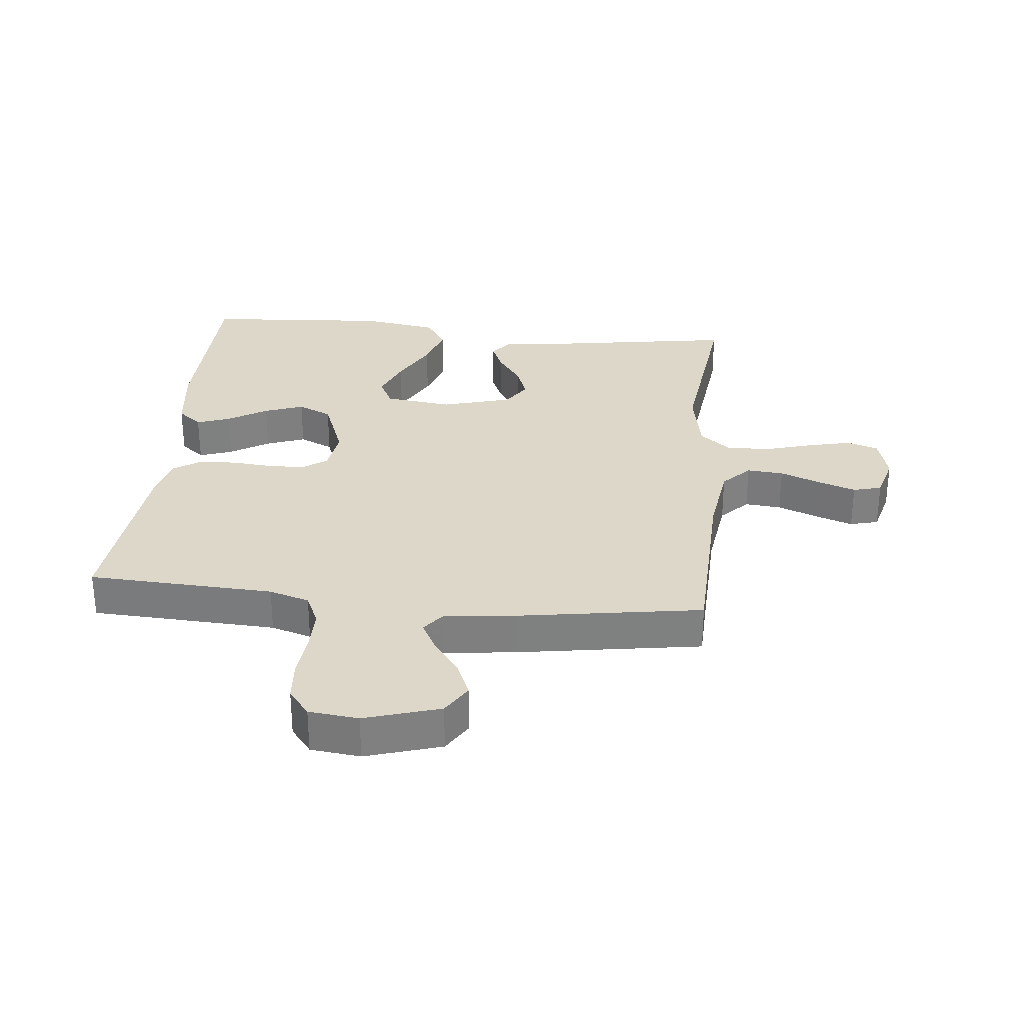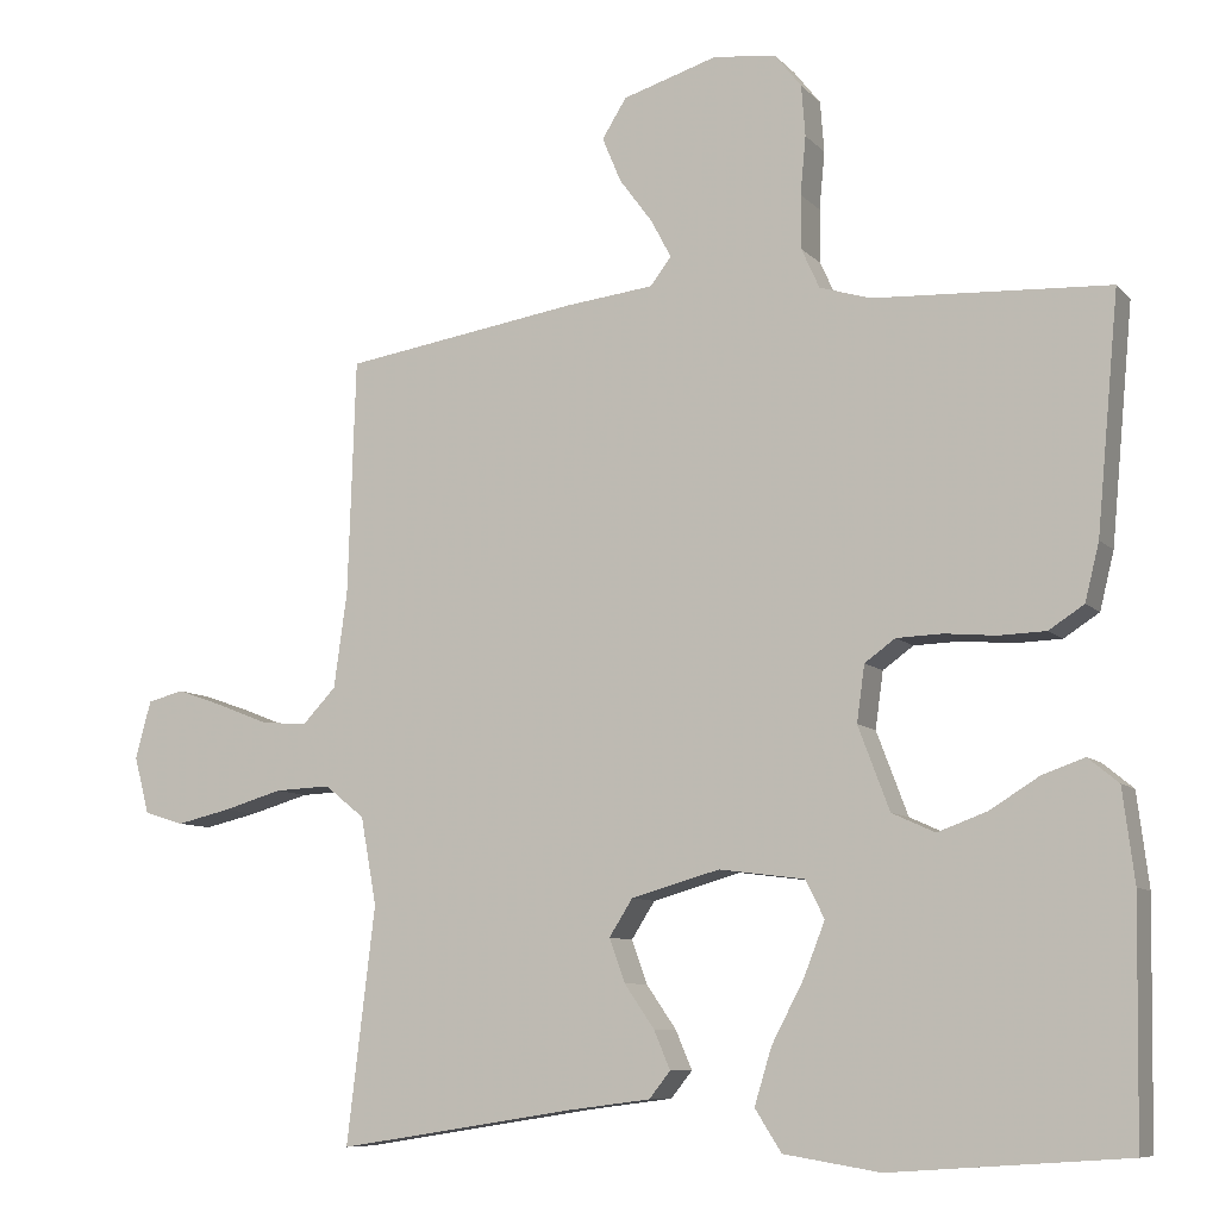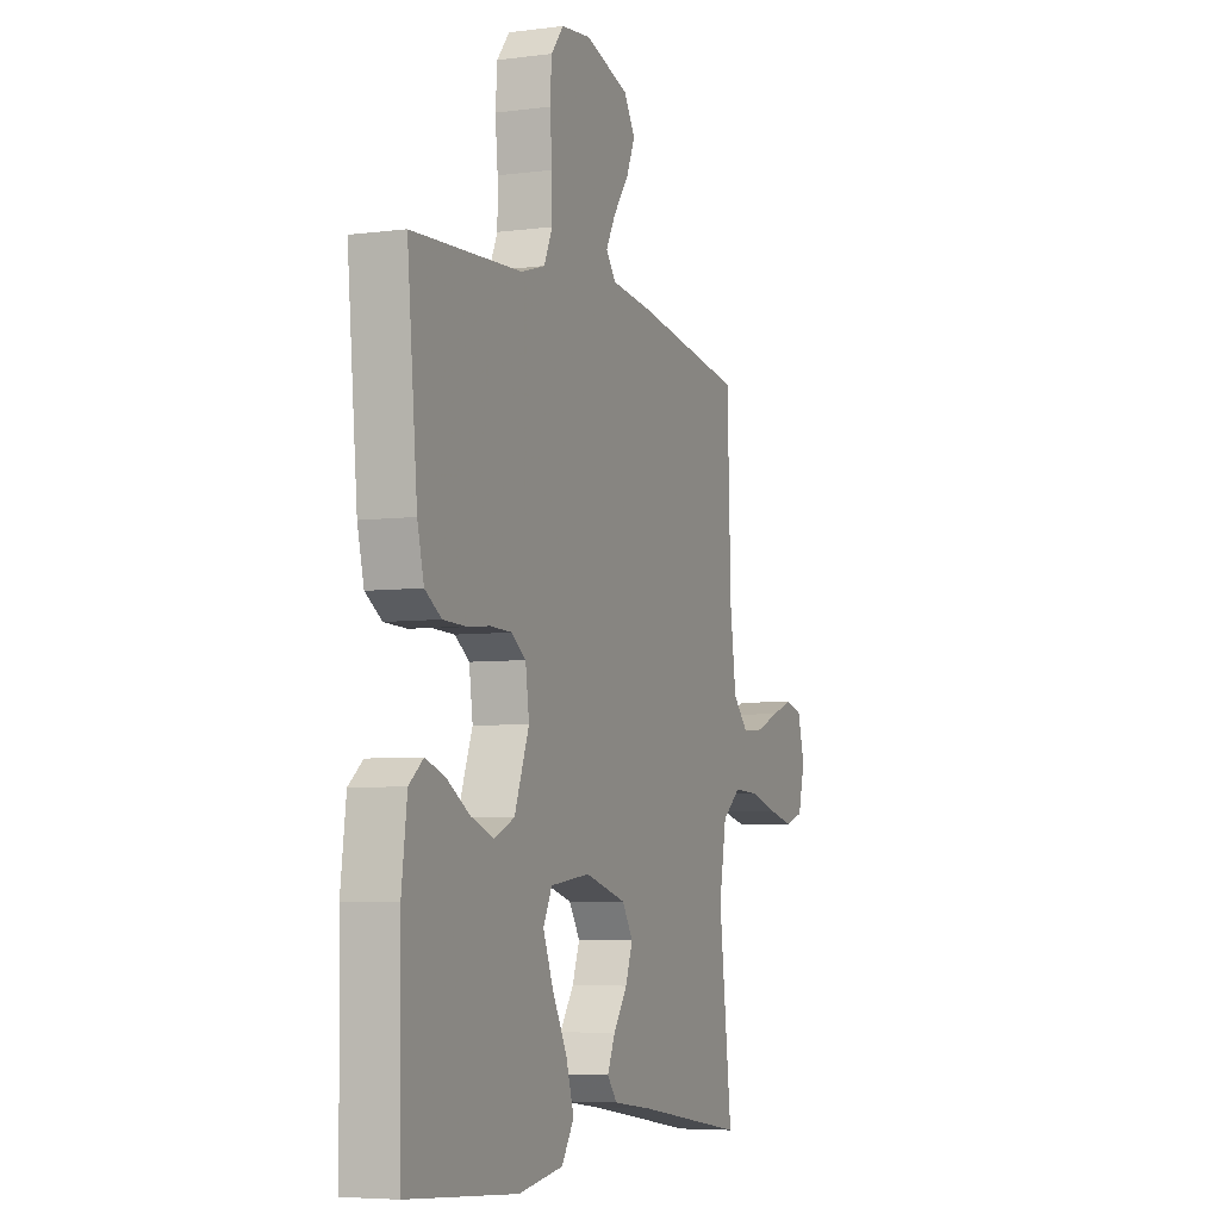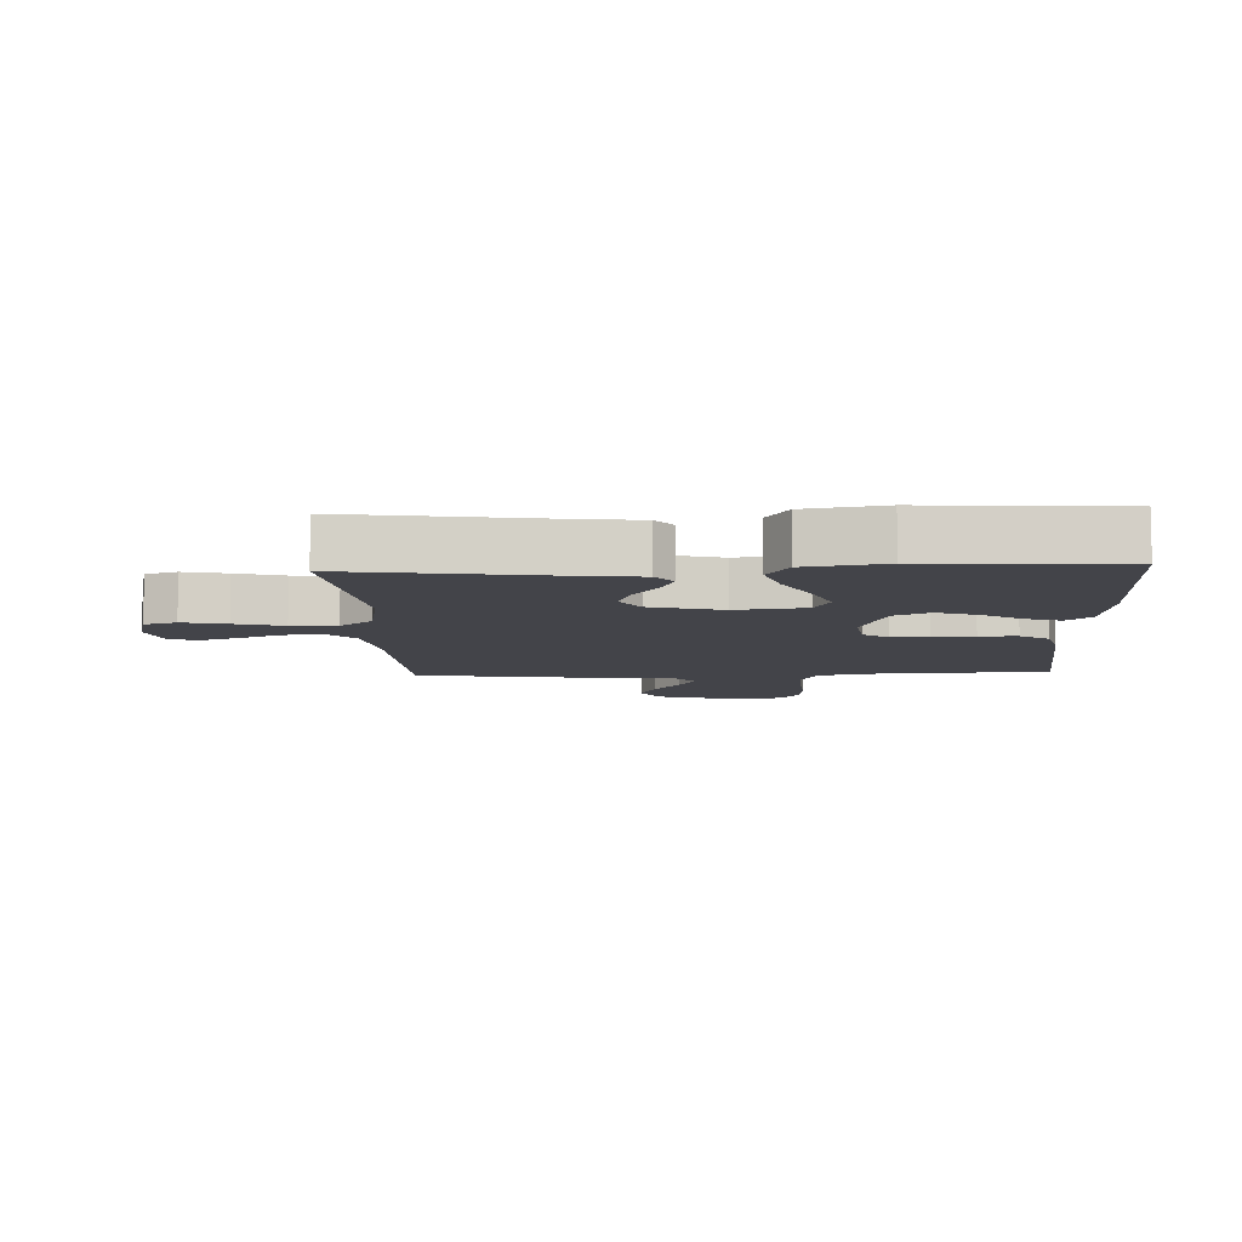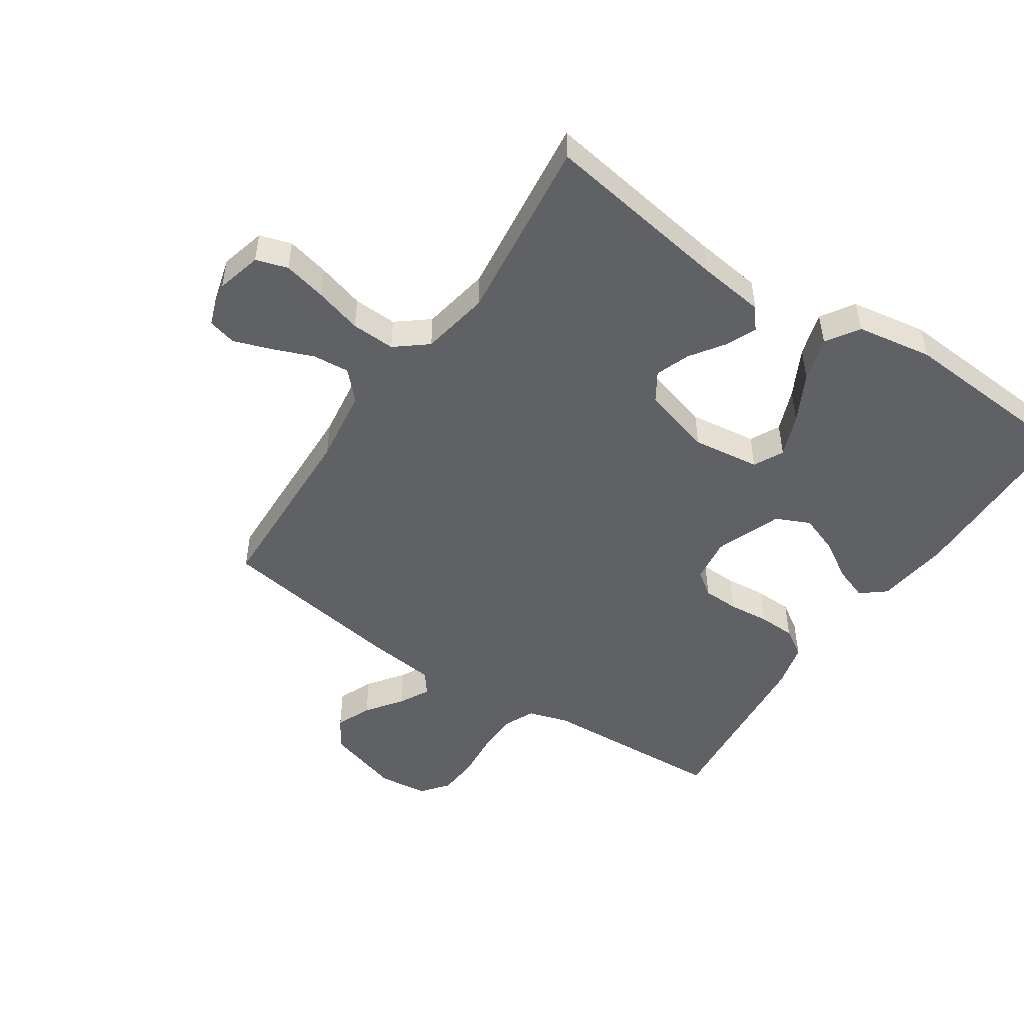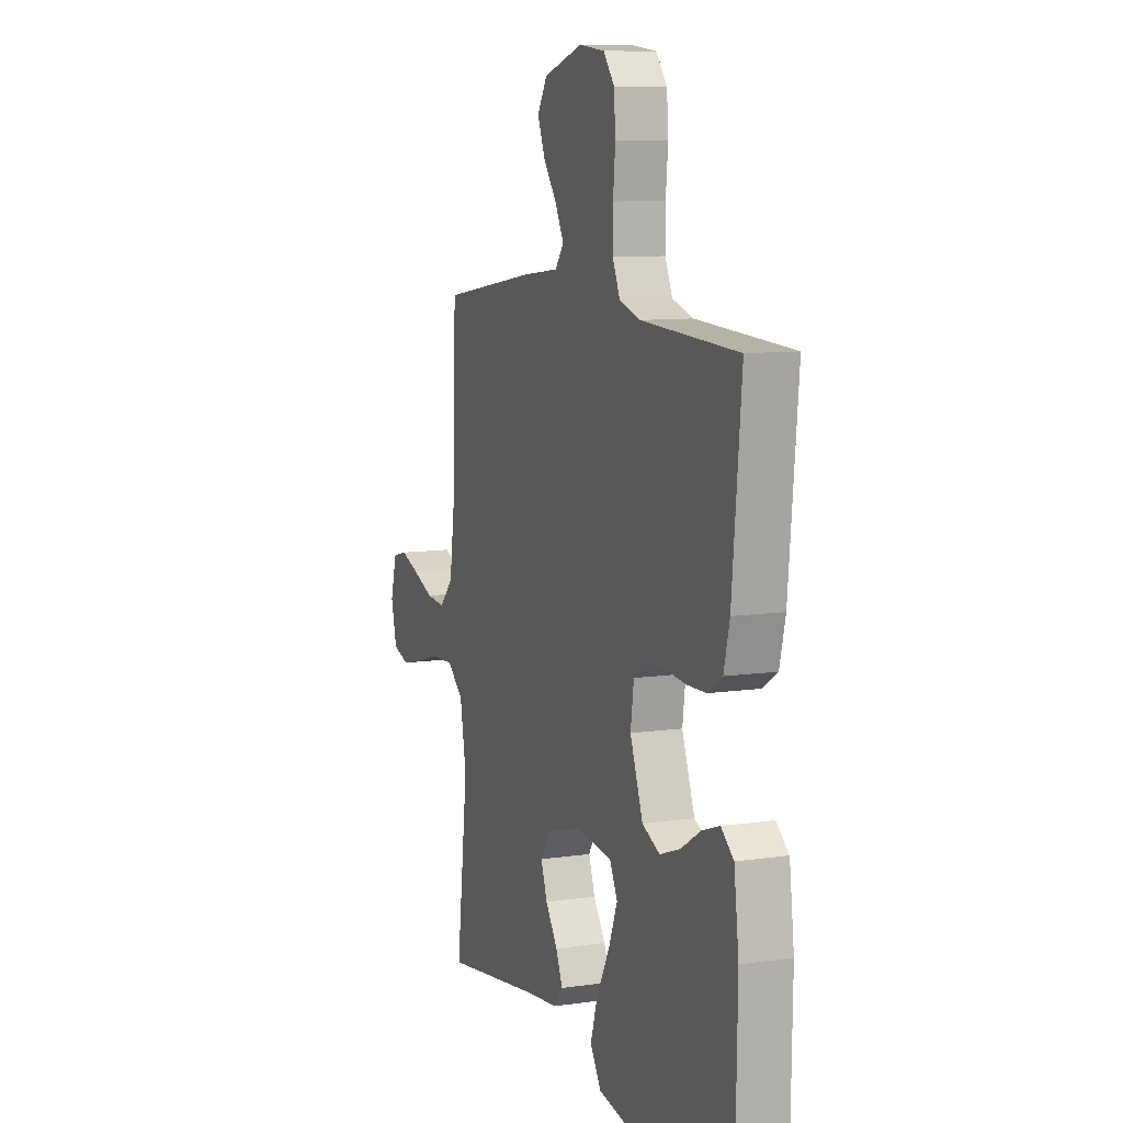
<metadata>
{"format":"obj","ext":"obj","renderer":"f3d","projection":"perspective","resolution":1024,"background":"white","views":[{"elev":30.3,"azim":5.7,"up":"+Y"},{"elev":-8.6,"azim":-156.6,"up":"+Z"},{"elev":-5.7,"azim":-68.2,"up":"+Z"},{"elev":-8.4,"azim":-177.3,"up":"+Y"},{"elev":-49.3,"azim":146.2,"up":"+Y"},{"elev":9.5,"azim":-110.8,"up":"+Z"}]}
</metadata>
<code>
v 0.5 0.07 0.5
v 0.51 0.07 0.2
v 0.527 0.07 0.078
v 0.57 0.07 0.033
v 0.629 0.07 0.038
v 0.695 0.07 0.064
v 0.755 0.07 0.085
v 0.801 0.07 0.073
v 0.821 0.07 0
v 0.802 0.07 -0.073
v 0.751 0.07 -0.089
v 0.682 0.07 -0.073
v 0.606 0.07 -0.051
v 0.535 0.07 -0.048
v 0.484 0.07 -0.089
v 0.464 0.07 -0.2
v 0.5 0.07 -0.5
v 0.2 0.07 -0.453
v 0.091 0.07 -0.439
v 0.064 0.07 -0.405
v 0.085 0.07 -0.356
v 0.123 0.07 -0.301
v 0.143 0.07 -0.246
v 0.113 0.07 -0.199
v 0 0.07 -0.167
v -0.109 0.07 -0.181
v -0.133 0.07 -0.229
v -0.106 0.07 -0.298
v -0.065 0.07 -0.376
v -0.043 0.07 -0.448
v -0.077 0.07 -0.501
v -0.2 0.07 -0.521
v -0.5 0.07 -0.5
v -0.505 0.07 -0.2
v -0.49 0.07 -0.082
v -0.451 0.07 -0.05
v -0.397 0.07 -0.069
v -0.334 0.07 -0.108
v -0.271 0.07 -0.131
v -0.216 0.07 -0.106
v -0.176 0.07 0
v -0.186 0.07 0.072
v -0.225 0.07 0.1
v -0.284 0.07 0.102
v -0.349 0.07 0.096
v -0.409 0.07 0.098
v -0.454 0.07 0.127
v -0.472 0.07 0.2
v -0.5 0.07 0.5
v -0.2 0.07 0.515
v -0.135 0.07 0.535
v -0.112 0.07 0.586
v -0.112 0.07 0.654
v -0.119 0.07 0.728
v -0.114 0.07 0.793
v -0.08 0.07 0.836
v 0 0.07 0.845
v 0.121 0.07 0.808
v 0.152 0.07 0.758
v 0.128 0.07 0.701
v 0.086 0.07 0.644
v 0.06 0.07 0.595
v 0.087 0.07 0.56
v 0.2 0.07 0.547
v 0.5 0 0.5
v 0.51 0 0.2
v 0.527 0 0.078
v 0.57 0 0.033
v 0.629 0 0.038
v 0.695 0 0.064
v 0.755 0 0.085
v 0.801 0 0.073
v 0.821 0 0
v 0.802 0 -0.073
v 0.751 0 -0.089
v 0.682 0 -0.073
v 0.606 0 -0.051
v 0.535 0 -0.048
v 0.484 0 -0.089
v 0.464 0 -0.2
v 0.5 0 -0.5
v 0.2 0 -0.453
v 0.091 0 -0.439
v 0.064 0 -0.405
v 0.085 0 -0.356
v 0.123 0 -0.301
v 0.143 0 -0.246
v 0.113 0 -0.199
v 0 0 -0.167
v -0.109 0 -0.181
v -0.133 0 -0.229
v -0.106 0 -0.298
v -0.065 0 -0.376
v -0.043 0 -0.448
v -0.077 0 -0.501
v -0.2 0 -0.521
v -0.5 0 -0.5
v -0.505 0 -0.2
v -0.49 0 -0.082
v -0.451 0 -0.05
v -0.397 0 -0.069
v -0.334 0 -0.108
v -0.271 0 -0.131
v -0.216 0 -0.106
v -0.176 0 0
v -0.186 0 0.072
v -0.225 0 0.1
v -0.284 0 0.102
v -0.349 0 0.096
v -0.409 0 0.098
v -0.454 0 0.127
v -0.472 0 0.2
v -0.5 0 0.5
v -0.2 0 0.515
v -0.135 0 0.535
v -0.112 0 0.586
v -0.112 0 0.654
v -0.119 0 0.728
v -0.114 0 0.793
v -0.08 0 0.836
v 0 0 0.845
v 0.121 0 0.808
v 0.152 0 0.758
v 0.128 0 0.701
v 0.086 0 0.644
v 0.06 0 0.595
v 0.087 0 0.56
v 0.2 0 0.547
f 63 64 1 2
f 58 59 60 61
f 58 61 62
f 57 58 62
f 56 57 62
f 53 54 55 56
f 52 53 56 62
f 51 52 62 63
f 47 48 49 50
f 44 45 46 47
f 43 44 47 50
f 42 43 50 51
f 35 36 37 38
f 35 38 39
f 34 35 39
f 33 34 39
f 32 33 39 40
f 28 29 30 31
f 27 28 31 32
f 19 20 21 22
f 18 19 22 23
f 16 17 18 23
f 15 16 23 24
f 10 11 12 13
f 8 9 10 13
f 8 13 14
f 5 6 7 8
f 5 8 14
f 4 5 14 15
f 51 63 2 3
f 41 42 51 3
f 27 32 40 41
f 26 27 41
f 25 26 41 3
f 15 24 25
f 3 4 15 25
f 66 65 128 127
f 125 124 123 122
f 126 125 122
f 126 122 121
f 126 121 120
f 120 119 118 117
f 126 120 117 116
f 127 126 116 115
f 114 113 112 111
f 111 110 109 108
f 114 111 108 107
f 115 114 107 106
f 102 101 100 99
f 103 102 99
f 103 99 98
f 103 98 97
f 104 103 97 96
f 95 94 93 92
f 96 95 92 91
f 86 85 84 83
f 87 86 83 82
f 87 82 81 80
f 88 87 80 79
f 77 76 75 74
f 77 74 73 72
f 78 77 72
f 72 71 70 69
f 78 72 69
f 79 78 69 68
f 67 66 127 115
f 67 115 106 105
f 105 104 96 91
f 105 91 90
f 67 105 90 89
f 89 88 79
f 89 79 68 67
f 1 65 66 2
f 2 66 67 3
f 3 67 68 4
f 4 68 69 5
f 5 69 70 6
f 6 70 71 7
f 7 71 72 8
f 8 72 73 9
f 9 73 74 10
f 10 74 75 11
f 11 75 76 12
f 12 76 77 13
f 13 77 78 14
f 14 78 79 15
f 15 79 80 16
f 16 80 81 17
f 17 81 82 18
f 18 82 83 19
f 19 83 84 20
f 20 84 85 21
f 21 85 86 22
f 22 86 87 23
f 23 87 88 24
f 24 88 89 25
f 25 89 90 26
f 26 90 91 27
f 27 91 92 28
f 28 92 93 29
f 29 93 94 30
f 30 94 95 31
f 31 95 96 32
f 32 96 97 33
f 33 97 98 34
f 34 98 99 35
f 35 99 100 36
f 36 100 101 37
f 37 101 102 38
f 38 102 103 39
f 39 103 104 40
f 40 104 105 41
f 41 105 106 42
f 42 106 107 43
f 43 107 108 44
f 44 108 109 45
f 45 109 110 46
f 46 110 111 47
f 47 111 112 48
f 48 112 113 49
f 49 113 114 50
f 50 114 115 51
f 51 115 116 52
f 52 116 117 53
f 53 117 118 54
f 54 118 119 55
f 55 119 120 56
f 56 120 121 57
f 57 121 122 58
f 58 122 123 59
f 59 123 124 60
f 60 124 125 61
f 61 125 126 62
f 62 126 127 63
f 63 127 128 64
f 64 128 65 1

</code>
